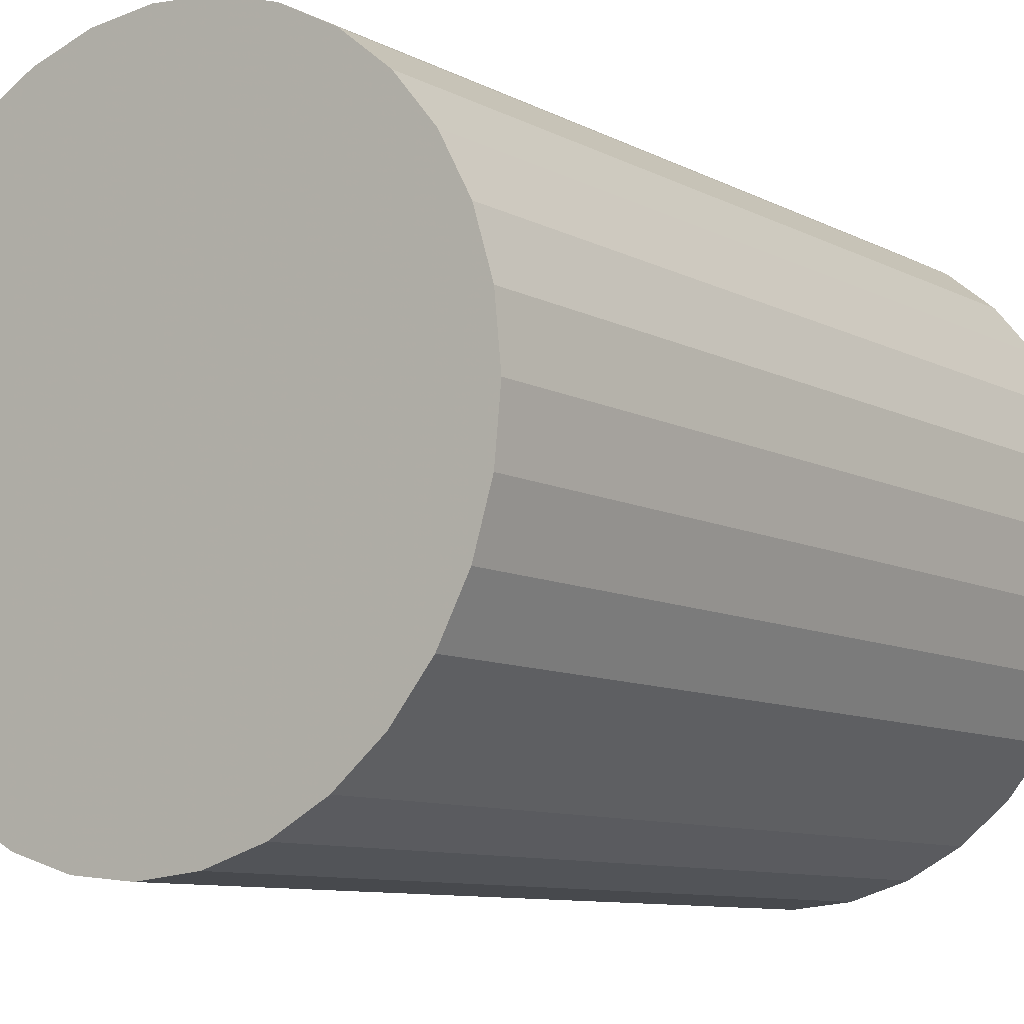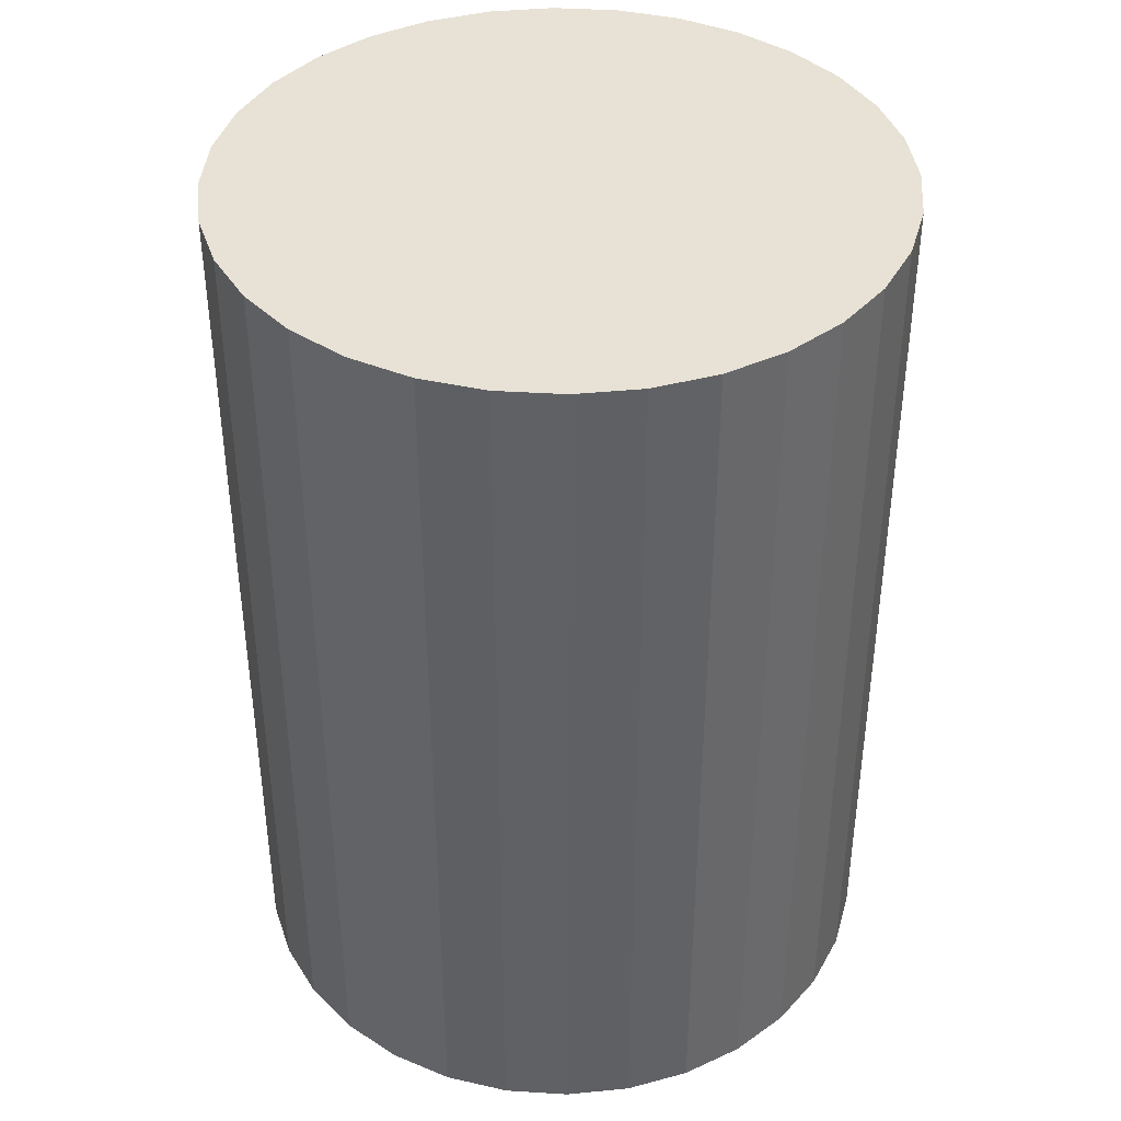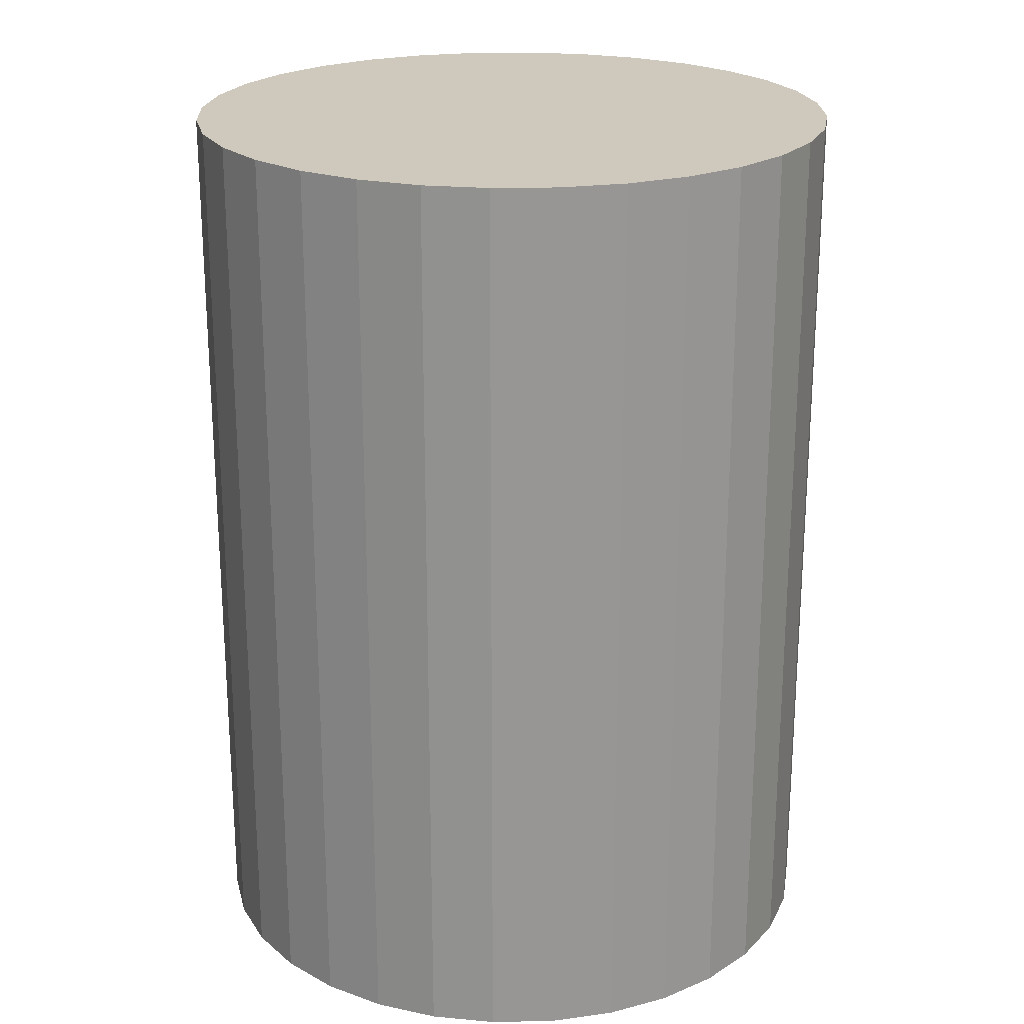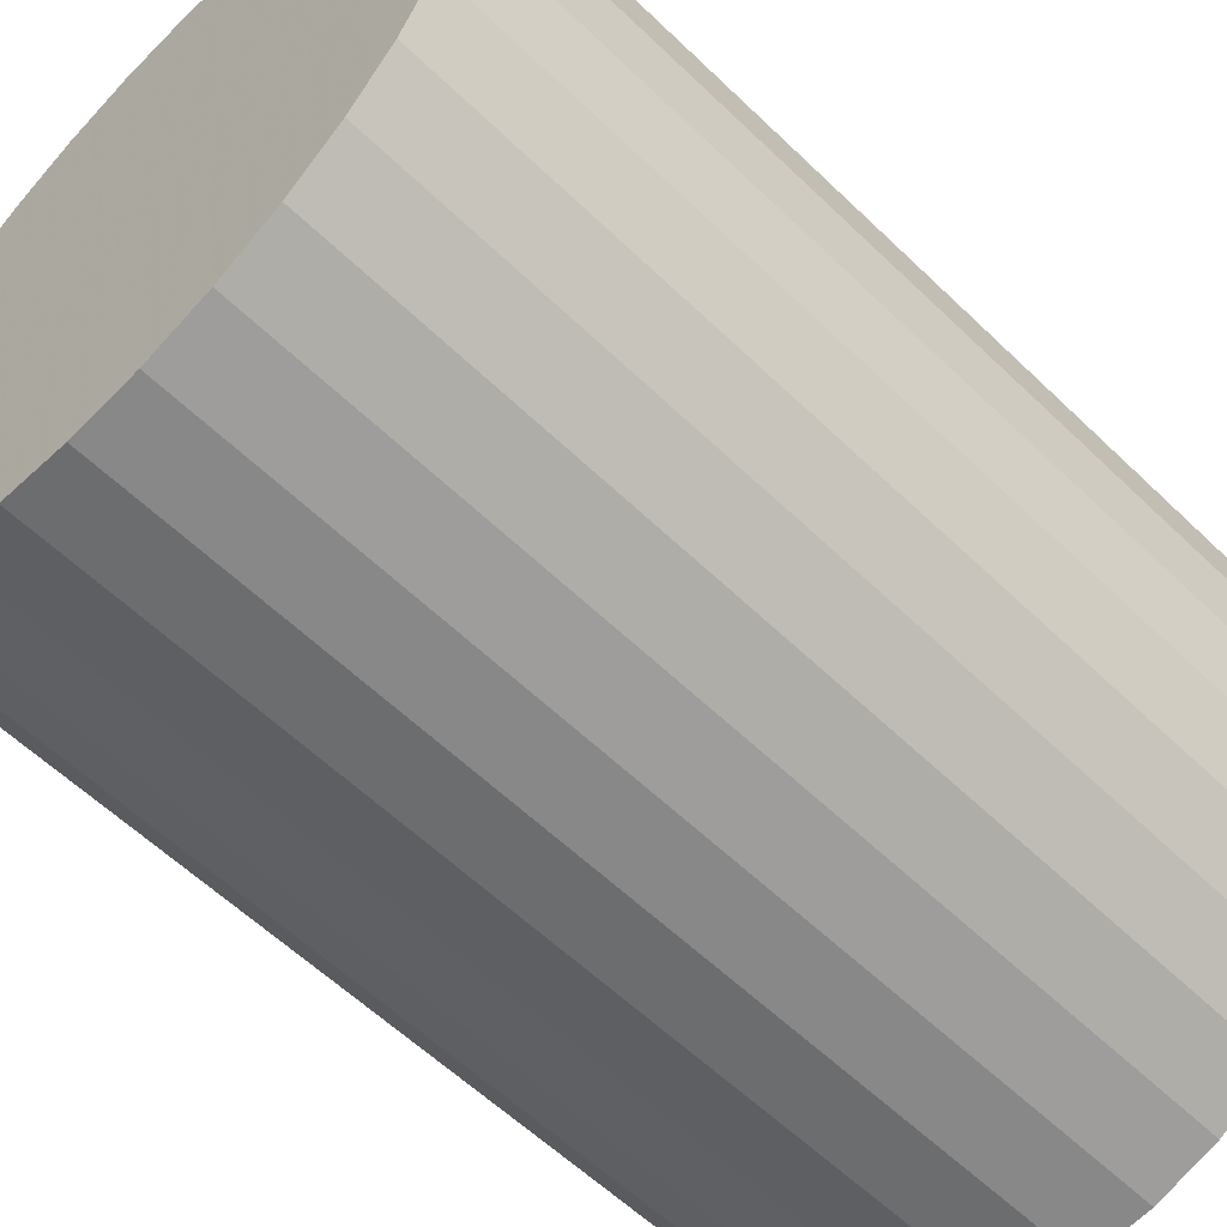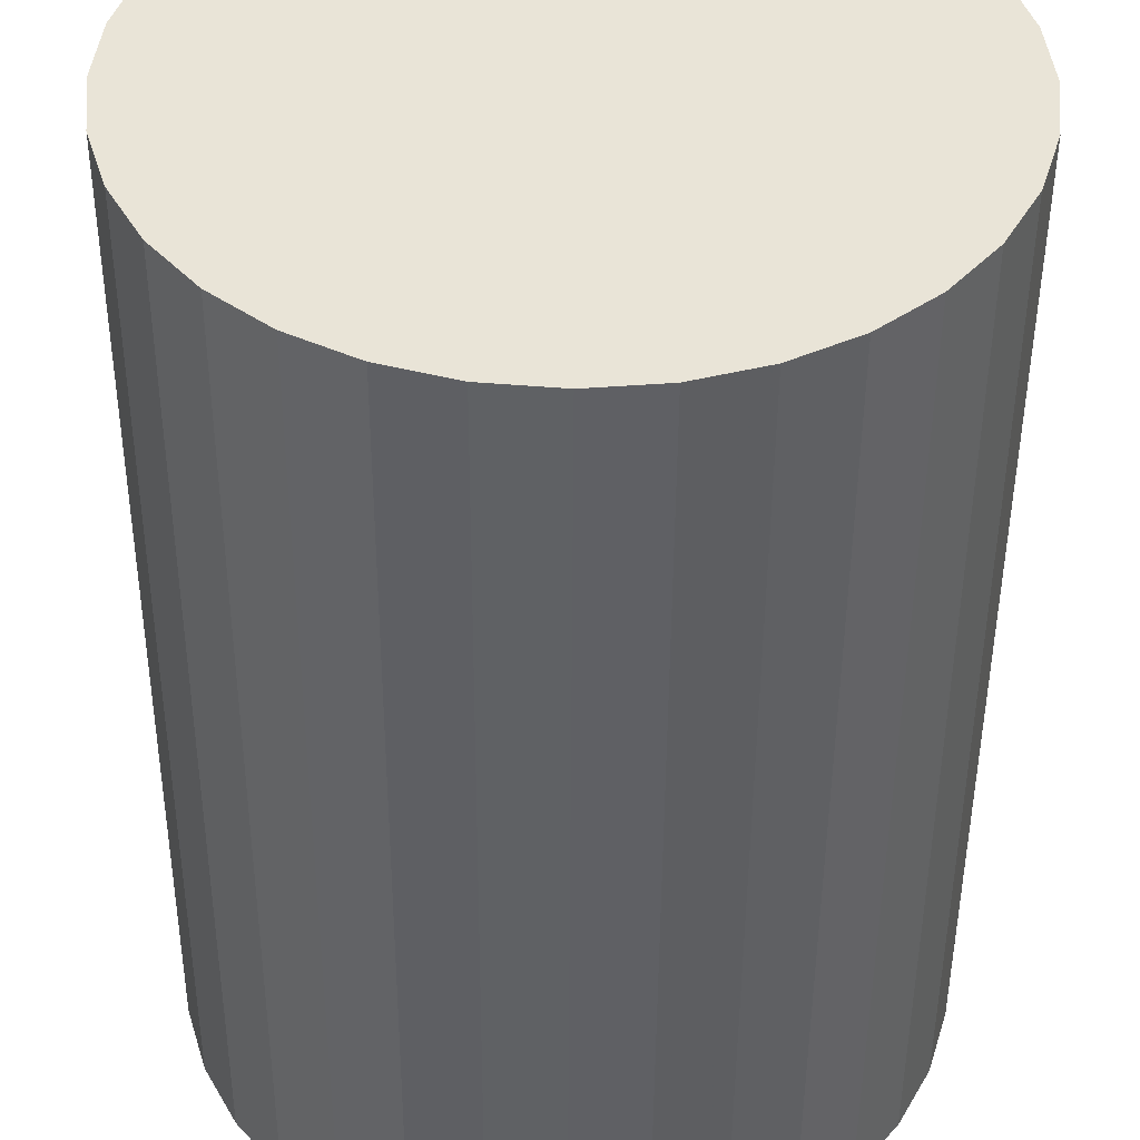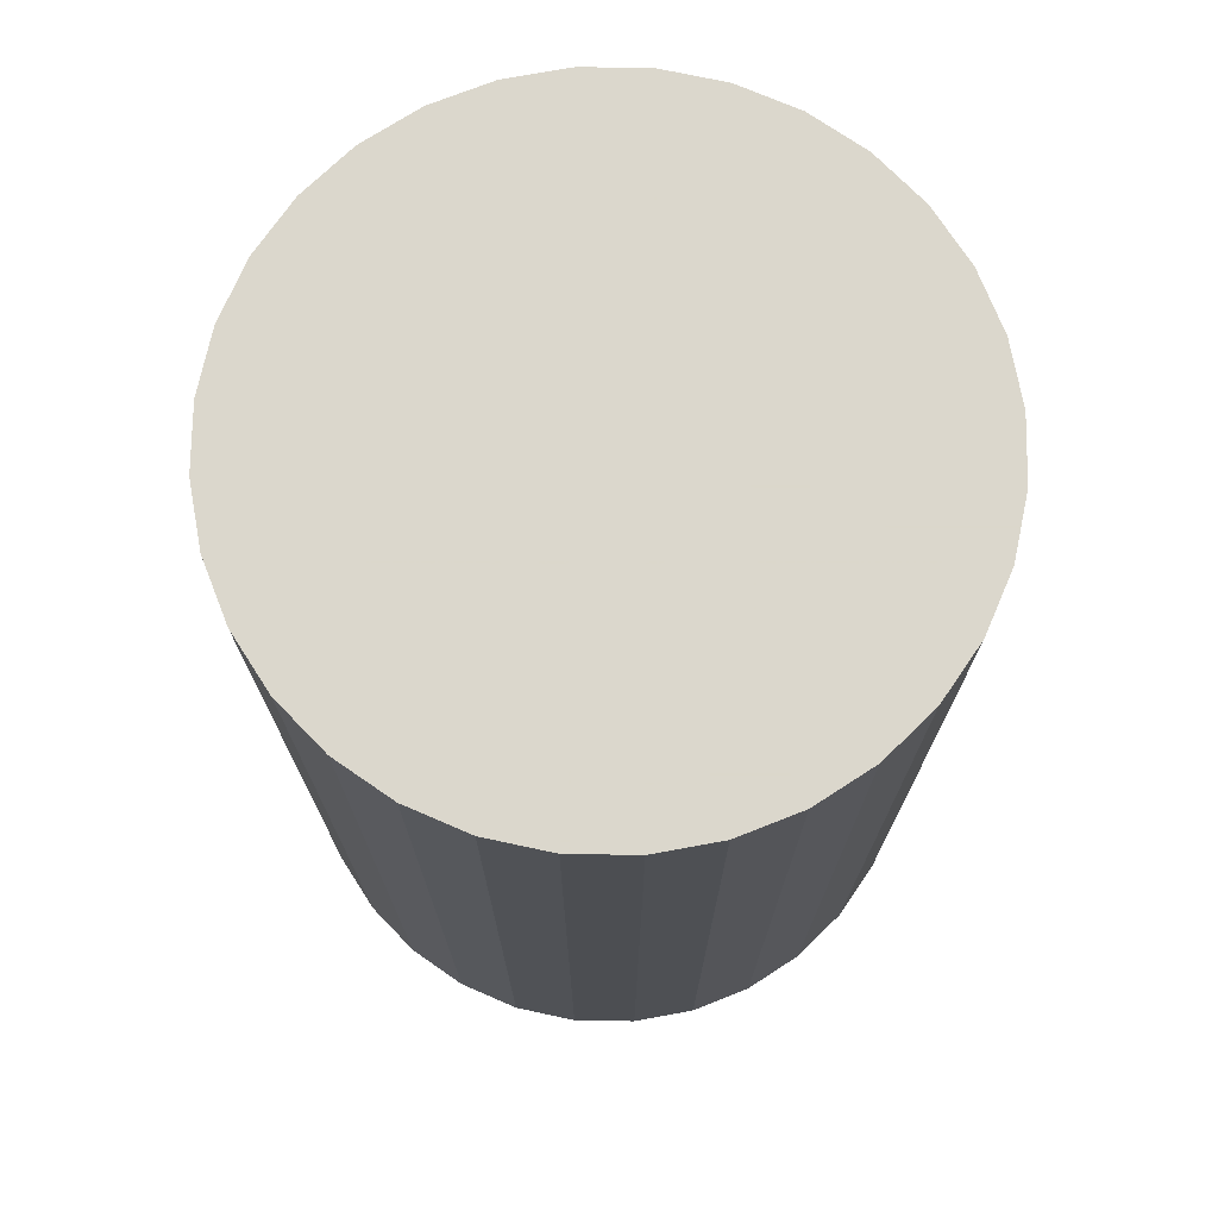
<metadata>
{"format":"obj","ext":"obj","renderer":"f3d","projection":"perspective","resolution":1024,"background":"white","views":[{"elev":-9.3,"azim":-143.4,"up":"+Y"},{"elev":40.3,"azim":-57.5,"up":"+Z"},{"elev":22.3,"azim":149.8,"up":"+Z"},{"elev":-58.4,"azim":45.1,"up":"+Y"},{"elev":-47.1,"azim":-0.3,"up":"+Y"},{"elev":73.4,"azim":-83.5,"up":"+Z"}]}
</metadata>
<code>
v 0 0 -0.03728
v 0.02697 0 -0.03728
v 0.02697 0 0.03728
v 0 0 0.03728
v 0.02645 0.005261 -0.03728
v 0.02645 0.005261 0.03728
v 0.02491 0.01032 -0.03728
v 0.02491 0.01032 0.03728
v 0.02242 0.01498 -0.03728
v 0.02242 0.01498 0.03728
v 0.01907 0.01907 -0.03728
v 0.01907 0.01907 0.03728
v 0.01498 0.02242 -0.03728
v 0.01498 0.02242 0.03728
v 0.01032 0.02491 -0.03728
v 0.01032 0.02491 0.03728
v 0.005261 0.02645 -0.03728
v 0.005261 0.02645 0.03728
v 0 0.02697 -0.03728
v 0 0.02697 0.03728
v -0.005261 0.02645 -0.03728
v -0.005261 0.02645 0.03728
v -0.01032 0.02491 -0.03728
v -0.01032 0.02491 0.03728
v -0.01498 0.02242 -0.03728
v -0.01498 0.02242 0.03728
v -0.01907 0.01907 -0.03728
v -0.01907 0.01907 0.03728
v -0.02242 0.01498 -0.03728
v -0.02242 0.01498 0.03728
v -0.02491 0.01032 -0.03728
v -0.02491 0.01032 0.03728
v -0.02645 0.005261 -0.03728
v -0.02645 0.005261 0.03728
v -0.02697 0 -0.03728
v -0.02697 0 0.03728
v -0.02645 -0.005261 -0.03728
v -0.02645 -0.005261 0.03728
v -0.02491 -0.01032 -0.03728
v -0.02491 -0.01032 0.03728
v -0.02242 -0.01498 -0.03728
v -0.02242 -0.01498 0.03728
v -0.01907 -0.01907 -0.03728
v -0.01907 -0.01907 0.03728
v -0.01498 -0.02242 -0.03728
v -0.01498 -0.02242 0.03728
v -0.01032 -0.02491 -0.03728
v -0.01032 -0.02491 0.03728
v -0.005261 -0.02645 -0.03728
v -0.005261 -0.02645 0.03728
v -0 -0.02697 -0.03728
v -0 -0.02697 0.03728
v 0.005261 -0.02645 -0.03728
v 0.005261 -0.02645 0.03728
v 0.01032 -0.02491 -0.03728
v 0.01032 -0.02491 0.03728
v 0.01498 -0.02242 -0.03728
v 0.01498 -0.02242 0.03728
v 0.01907 -0.01907 -0.03728
v 0.01907 -0.01907 0.03728
v 0.02242 -0.01498 -0.03728
v 0.02242 -0.01498 0.03728
v 0.02491 -0.01032 -0.03728
v 0.02491 -0.01032 0.03728
v 0.02645 -0.005261 -0.03728
v 0.02645 -0.005261 0.03728
f 2 1 5
f 2 5 3
f 3 5 6
f 3 6 4
f 5 1 7
f 5 7 6
f 6 7 8
f 6 8 4
f 7 1 9
f 7 9 8
f 8 9 10
f 8 10 4
f 9 1 11
f 9 11 10
f 10 11 12
f 10 12 4
f 11 1 13
f 11 13 12
f 12 13 14
f 12 14 4
f 13 1 15
f 13 15 14
f 14 15 16
f 14 16 4
f 15 1 17
f 15 17 16
f 16 17 18
f 16 18 4
f 17 1 19
f 17 19 18
f 18 19 20
f 18 20 4
f 19 1 21
f 19 21 20
f 20 21 22
f 20 22 4
f 21 1 23
f 21 23 22
f 22 23 24
f 22 24 4
f 23 1 25
f 23 25 24
f 24 25 26
f 24 26 4
f 25 1 27
f 25 27 26
f 26 27 28
f 26 28 4
f 27 1 29
f 27 29 28
f 28 29 30
f 28 30 4
f 29 1 31
f 29 31 30
f 30 31 32
f 30 32 4
f 31 1 33
f 31 33 32
f 32 33 34
f 32 34 4
f 33 1 35
f 33 35 34
f 34 35 36
f 34 36 4
f 35 1 37
f 35 37 36
f 36 37 38
f 36 38 4
f 37 1 39
f 37 39 38
f 38 39 40
f 38 40 4
f 39 1 41
f 39 41 40
f 40 41 42
f 40 42 4
f 41 1 43
f 41 43 42
f 42 43 44
f 42 44 4
f 43 1 45
f 43 45 44
f 44 45 46
f 44 46 4
f 45 1 47
f 45 47 46
f 46 47 48
f 46 48 4
f 47 1 49
f 47 49 48
f 48 49 50
f 48 50 4
f 49 1 51
f 49 51 50
f 50 51 52
f 50 52 4
f 51 1 53
f 51 53 52
f 52 53 54
f 52 54 4
f 53 1 55
f 53 55 54
f 54 55 56
f 54 56 4
f 55 1 57
f 55 57 56
f 56 57 58
f 56 58 4
f 57 1 59
f 57 59 58
f 58 59 60
f 58 60 4
f 59 1 61
f 59 61 60
f 60 61 62
f 60 62 4
f 61 1 63
f 61 63 62
f 62 63 64
f 62 64 4
f 63 1 65
f 63 65 64
f 64 65 66
f 64 66 4
f 65 1 2
f 65 2 66
f 66 2 3
f 66 3 4

</code>
